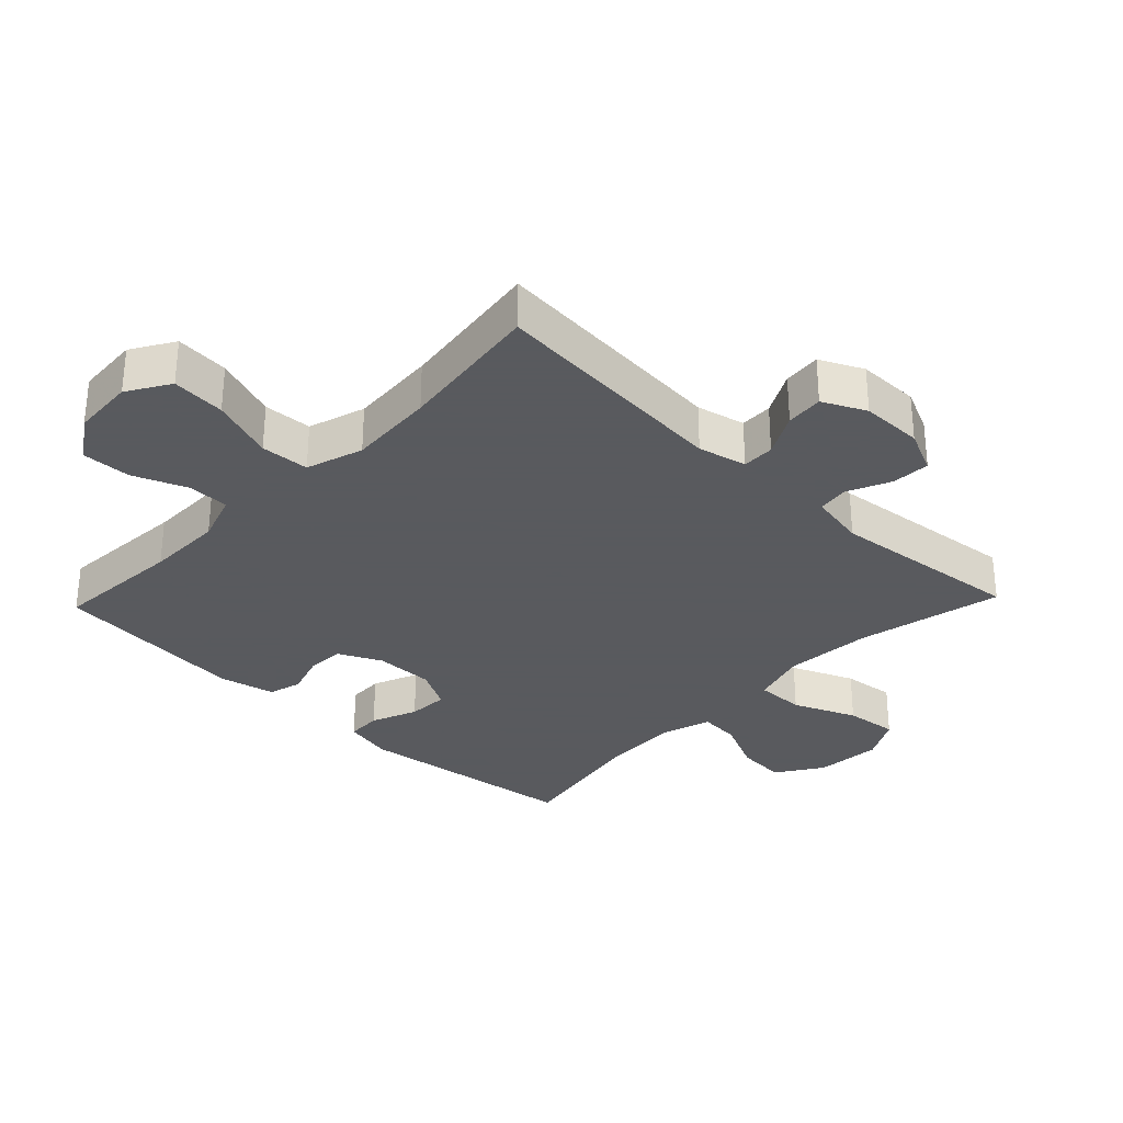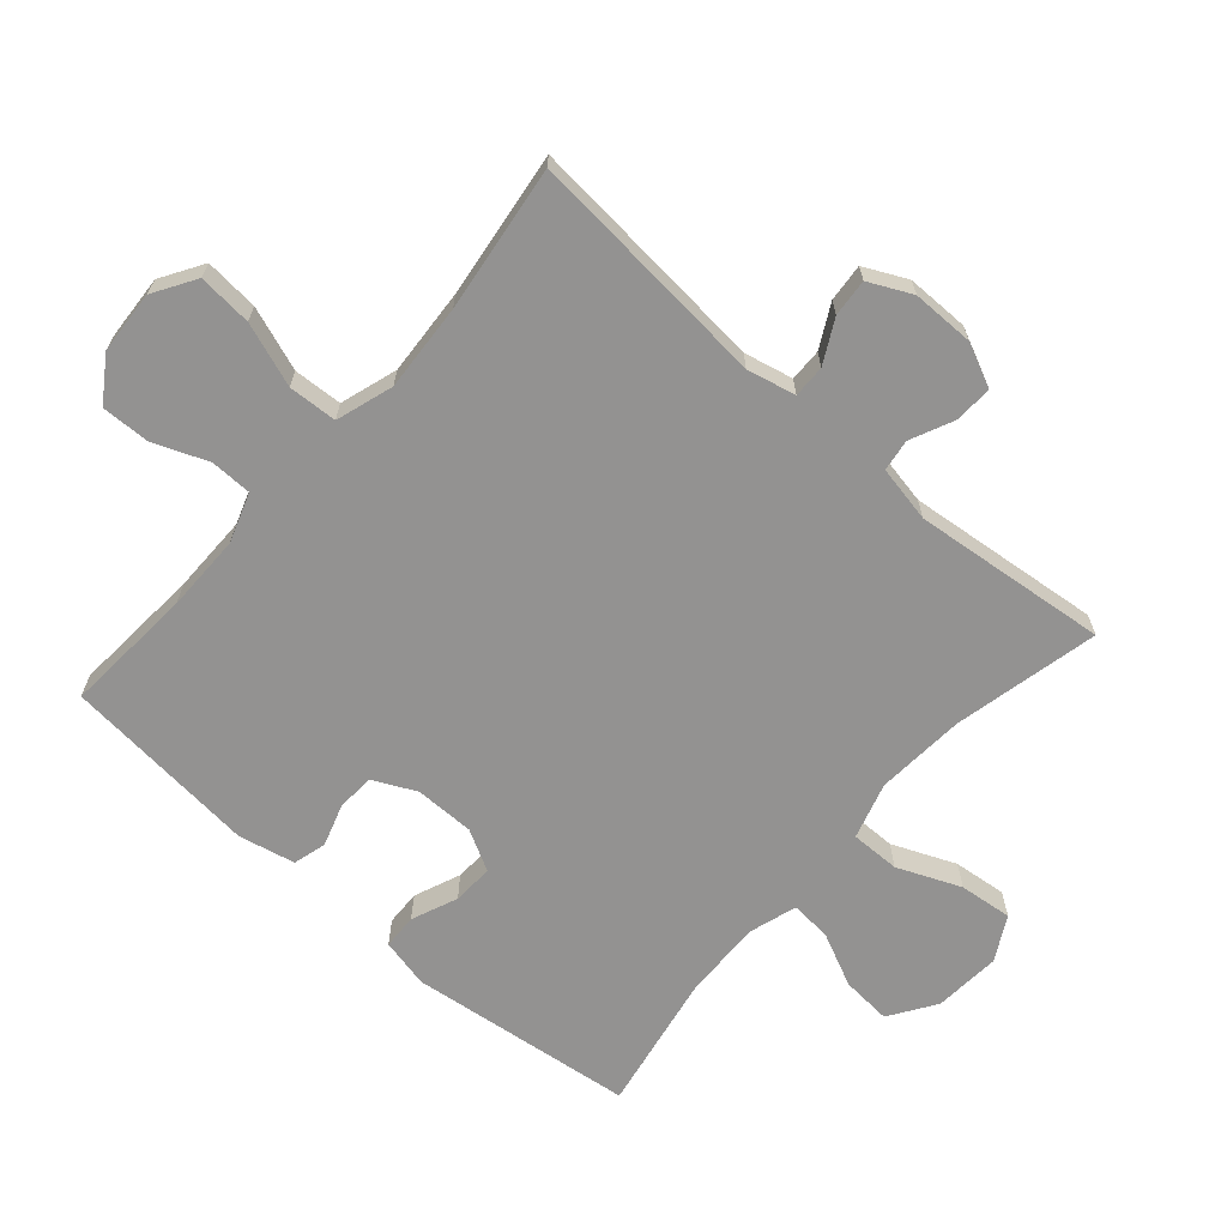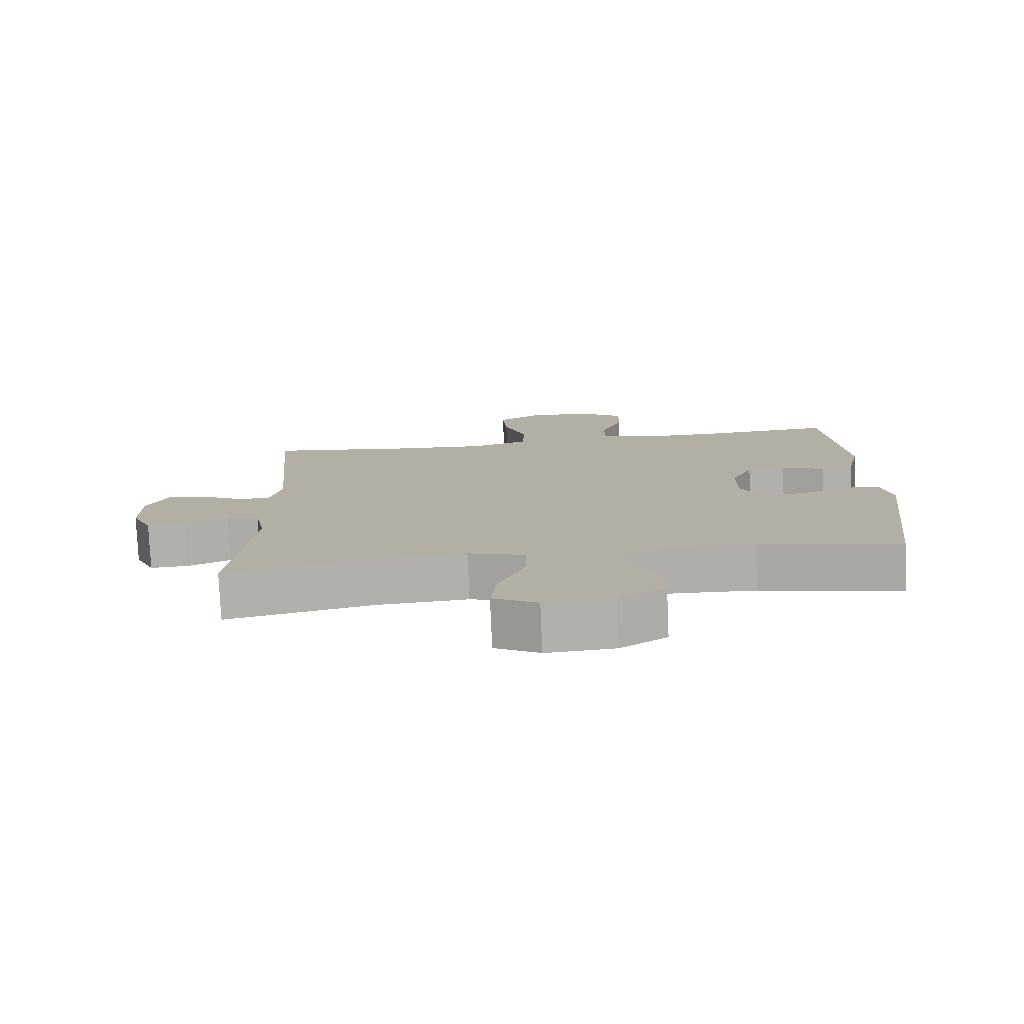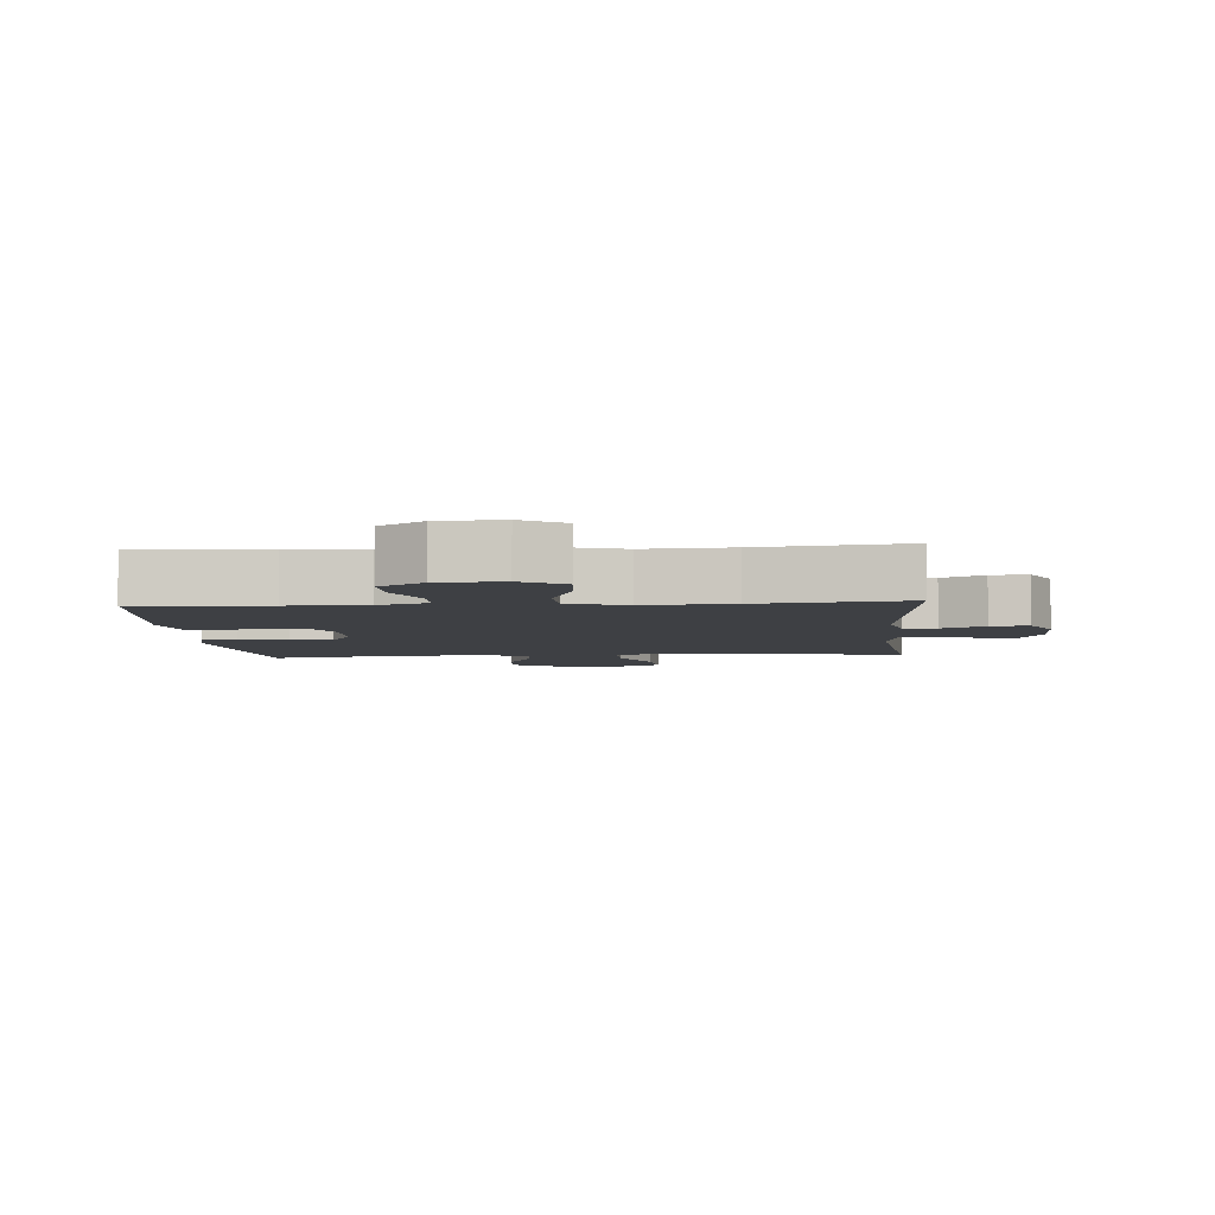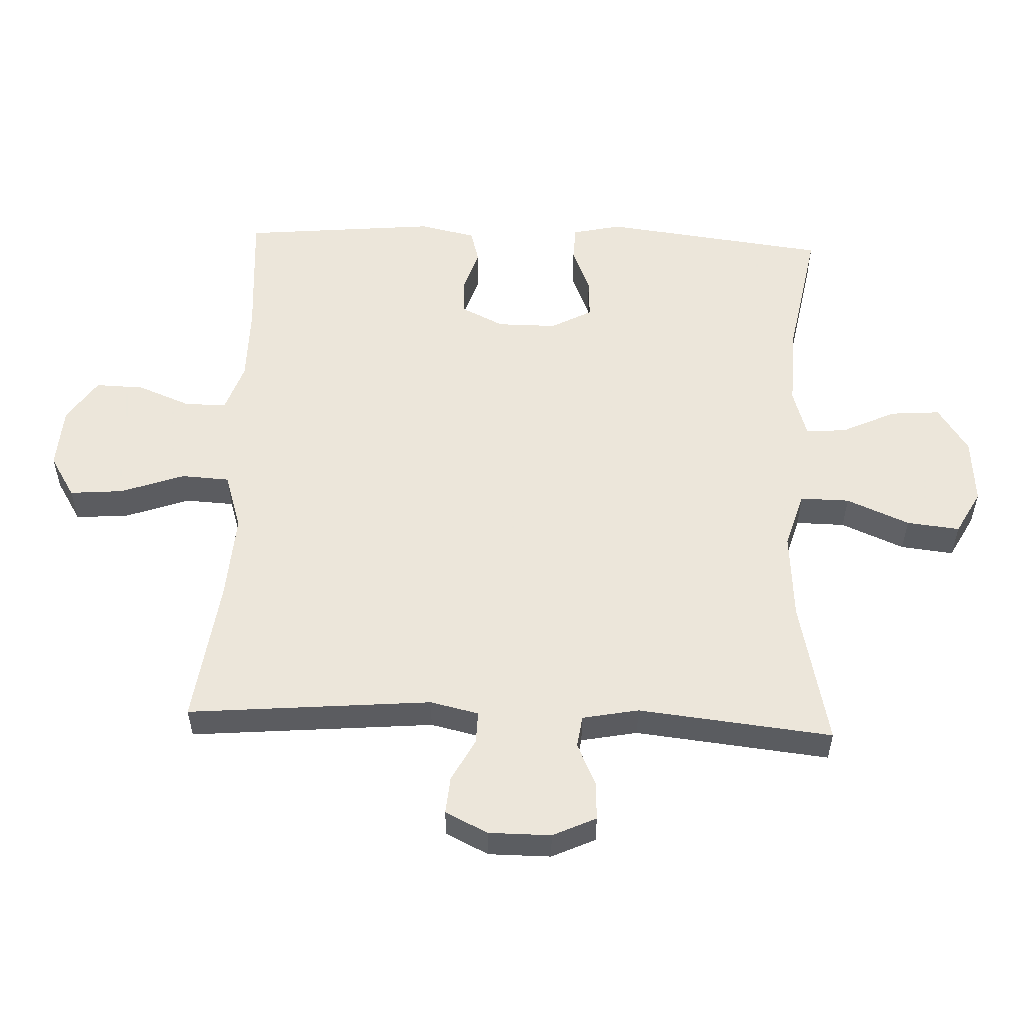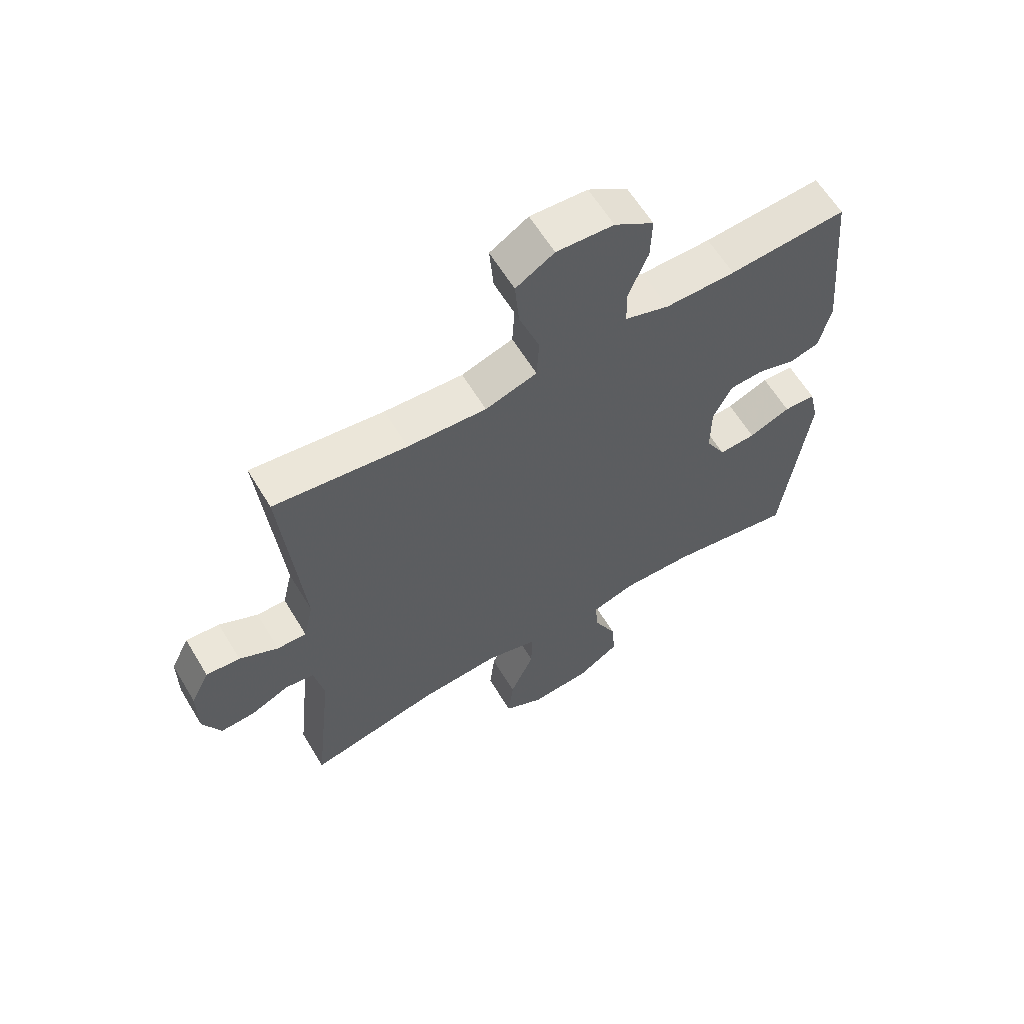
<metadata>
{"format":"obj","ext":"obj","renderer":"f3d","projection":"perspective","resolution":1024,"background":"white","views":[{"elev":-31.2,"azim":46.3,"up":"+Y"},{"elev":-66.5,"azim":48.8,"up":"+Y"},{"elev":-78.2,"azim":-177.5,"up":"+Z"},{"elev":-4.8,"azim":4.4,"up":"+Y"},{"elev":54.6,"azim":92.4,"up":"+Y"},{"elev":62.0,"azim":148.9,"up":"+Z"}]}
</metadata>
<code>
v 0.5 0.07 -0.5
v 0.275 0.07 -0.45
v 0.138 0.07 -0.44
v 0.051 0.07 -0.466
v 0.052 0.07 -0.542
v 0.093 0.07 -0.639
v 0.102 0.07 -0.721
v 0.034 0.07 -0.758
v -0.069 0.07 -0.75
v -0.14 0.07 -0.703
v -0.134 0.07 -0.626
v -0.095 0.07 -0.543
v -0.09 0.07 -0.48
v -0.165 0.07 -0.457
v -0.287 0.07 -0.461
v -0.5 0.07 -0.5
v -0.543 0.07 -0.152
v -0.526 0.07 -0.076
v -0.472 0.07 -0.074
v -0.401 0.07 -0.103
v -0.338 0.07 -0.106
v -0.304 0.07 -0.043
v -0.304 0.07 0.049
v -0.336 0.07 0.115
v -0.394 0.07 0.118
v -0.459 0.07 0.097
v -0.51 0.07 0.111
v -0.529 0.07 0.198
v -0.5 0.07 0.5
v -0.3 0.07 0.486
v -0.181 0.07 0.486
v -0.105 0.07 0.512
v -0.104 0.07 0.576
v -0.137 0.07 0.659
v -0.139 0.07 0.734
v -0.072 0.07 0.779
v 0.025 0.07 0.785
v 0.09 0.07 0.745
v 0.083 0.07 0.662
v 0.048 0.07 0.564
v 0.052 0.07 0.489
v 0.14 0.07 0.461
v 0.274 0.07 0.47
v 0.5 0.07 0.5
v 0.467 0.07 0.124
v 0.484 0.07 0.049
v 0.534 0.07 0.05
v 0.6 0.07 0.085
v 0.658 0.07 0.09
v 0.69 0.07 0.024
v 0.69 0.07 -0.072
v 0.659 0.07 -0.139
v 0.6 0.07 -0.136
v 0.534 0.07 -0.106
v 0.485 0.07 -0.113
v 0.468 0.07 -0.2
v 0.5 0 -0.5
v 0.275 0 -0.45
v 0.138 0 -0.44
v 0.051 0 -0.466
v 0.052 0 -0.542
v 0.093 0 -0.639
v 0.102 0 -0.721
v 0.034 0 -0.758
v -0.069 0 -0.75
v -0.14 0 -0.703
v -0.134 0 -0.626
v -0.095 0 -0.543
v -0.09 0 -0.48
v -0.165 0 -0.457
v -0.287 0 -0.461
v -0.5 0 -0.5
v -0.543 0 -0.152
v -0.526 0 -0.076
v -0.472 0 -0.074
v -0.401 0 -0.103
v -0.338 0 -0.106
v -0.304 0 -0.043
v -0.304 0 0.049
v -0.336 0 0.115
v -0.394 0 0.118
v -0.459 0 0.097
v -0.51 0 0.111
v -0.529 0 0.198
v -0.5 0 0.5
v -0.3 0 0.486
v -0.181 0 0.486
v -0.105 0 0.512
v -0.104 0 0.576
v -0.137 0 0.659
v -0.139 0 0.734
v -0.072 0 0.779
v 0.025 0 0.785
v 0.09 0 0.745
v 0.083 0 0.662
v 0.048 0 0.564
v 0.052 0 0.489
v 0.14 0 0.461
v 0.274 0 0.47
v 0.5 0 0.5
v 0.467 0 0.124
v 0.484 0 0.049
v 0.534 0 0.05
v 0.6 0 0.085
v 0.658 0 0.09
v 0.69 0 0.024
v 0.69 0 -0.072
v 0.659 0 -0.139
v 0.6 0 -0.136
v 0.534 0 -0.106
v 0.485 0 -0.113
v 0.468 0 -0.2
f 52 53 54
f 51 52 54
f 50 51 54
f 49 50 54
f 48 49 54
f 47 48 54
f 46 47 54 55
f 45 46 55 56
f 43 44 45
f 42 43 45 56
f 38 39 40
f 37 38 40
f 36 37 40
f 35 36 40
f 34 35 40
f 33 34 40
f 32 33 40 41
f 56 1 2
f 42 56 2
f 41 42 2
f 32 41 2
f 31 32 2
f 28 29 30
f 27 28 30
f 26 27 30
f 25 26 30
f 18 19 20
f 17 18 20
f 16 17 20
f 15 16 20
f 14 15 20 21
f 13 14 21 22
f 10 11 12
f 9 10 12
f 8 9 12
f 7 8 12
f 6 7 12
f 5 6 12
f 4 5 12 13
f 13 22 23
f 4 13 23
f 3 4 23
f 24 25 30 31
f 23 24 31
f 3 23 31
f 2 3 31
f 110 109 108
f 110 108 107
f 110 107 106
f 110 106 105
f 110 105 104
f 110 104 103
f 111 110 103 102
f 112 111 102 101
f 101 100 99
f 112 101 99 98
f 96 95 94
f 96 94 93
f 96 93 92
f 96 92 91
f 96 91 90
f 96 90 89
f 97 96 89 88
f 58 57 112
f 58 112 98
f 58 98 97
f 58 97 88
f 58 88 87
f 86 85 84
f 86 84 83
f 86 83 82
f 86 82 81
f 76 75 74
f 76 74 73
f 76 73 72
f 76 72 71
f 77 76 71 70
f 78 77 70 69
f 68 67 66
f 68 66 65
f 68 65 64
f 68 64 63
f 68 63 62
f 68 62 61
f 69 68 61 60
f 79 78 69
f 79 69 60
f 79 60 59
f 87 86 81 80
f 87 80 79
f 87 79 59
f 87 59 58
f 1 57 58 2
f 2 58 59 3
f 3 59 60 4
f 4 60 61 5
f 5 61 62 6
f 6 62 63 7
f 7 63 64 8
f 8 64 65 9
f 9 65 66 10
f 10 66 67 11
f 11 67 68 12
f 12 68 69 13
f 13 69 70 14
f 14 70 71 15
f 15 71 72 16
f 16 72 73 17
f 17 73 74 18
f 18 74 75 19
f 19 75 76 20
f 20 76 77 21
f 21 77 78 22
f 22 78 79 23
f 23 79 80 24
f 24 80 81 25
f 25 81 82 26
f 26 82 83 27
f 27 83 84 28
f 28 84 85 29
f 29 85 86 30
f 30 86 87 31
f 31 87 88 32
f 32 88 89 33
f 33 89 90 34
f 34 90 91 35
f 35 91 92 36
f 36 92 93 37
f 37 93 94 38
f 38 94 95 39
f 39 95 96 40
f 40 96 97 41
f 41 97 98 42
f 42 98 99 43
f 43 99 100 44
f 44 100 101 45
f 45 101 102 46
f 46 102 103 47
f 47 103 104 48
f 48 104 105 49
f 49 105 106 50
f 50 106 107 51
f 51 107 108 52
f 52 108 109 53
f 53 109 110 54
f 54 110 111 55
f 55 111 112 56
f 56 112 57 1

</code>
